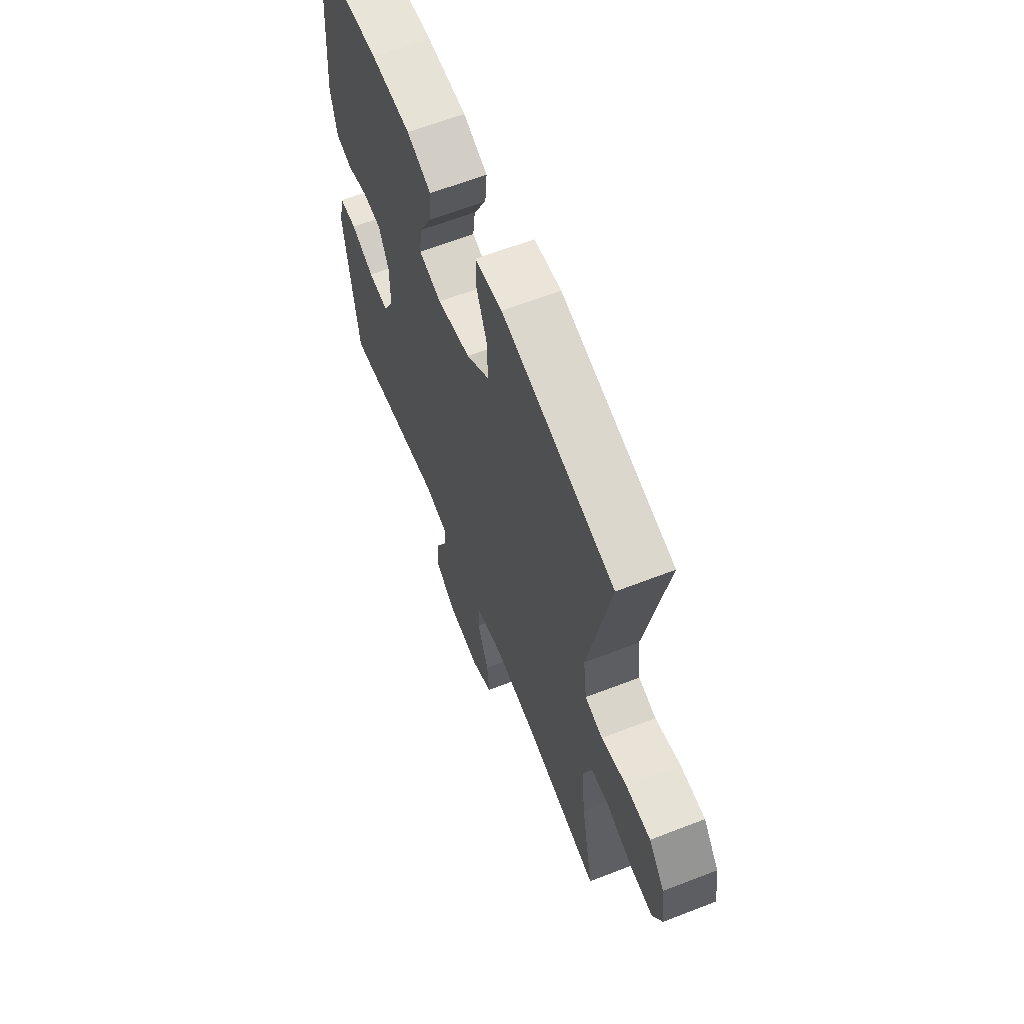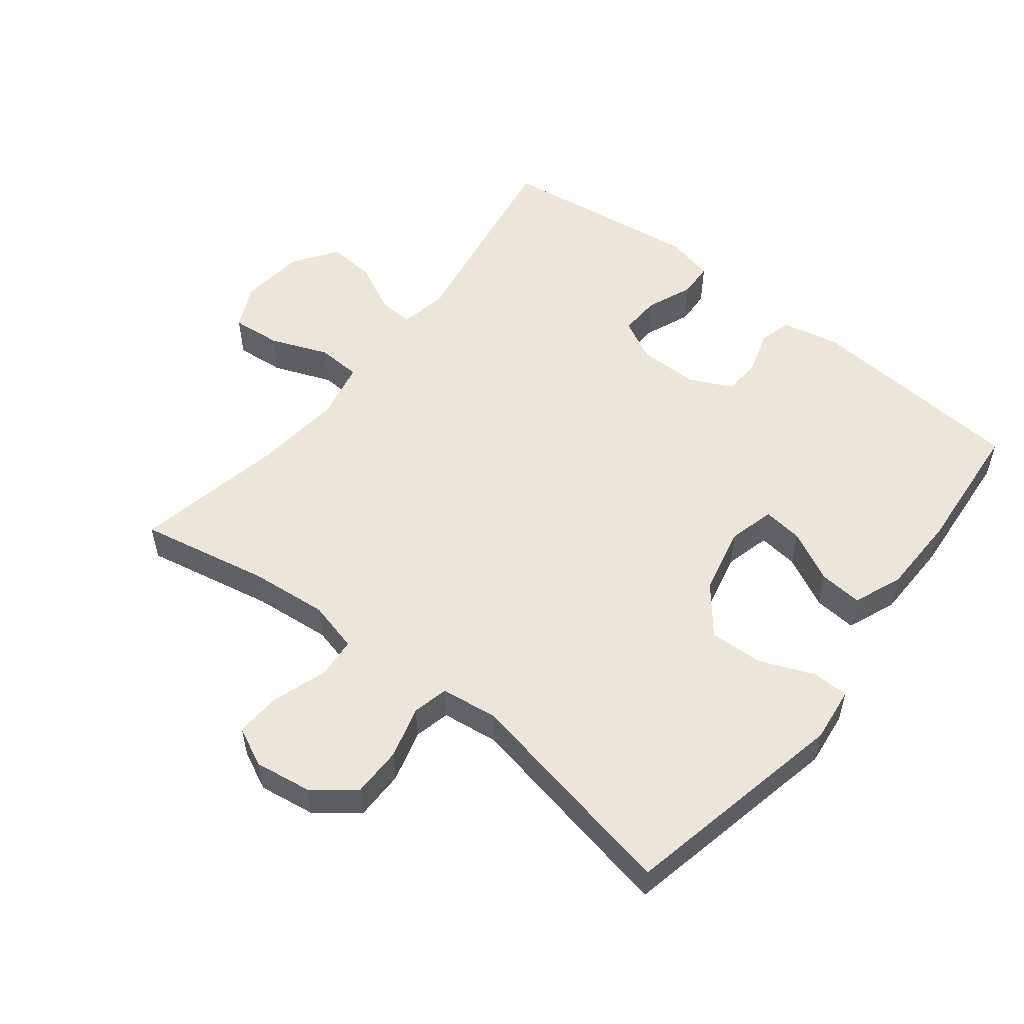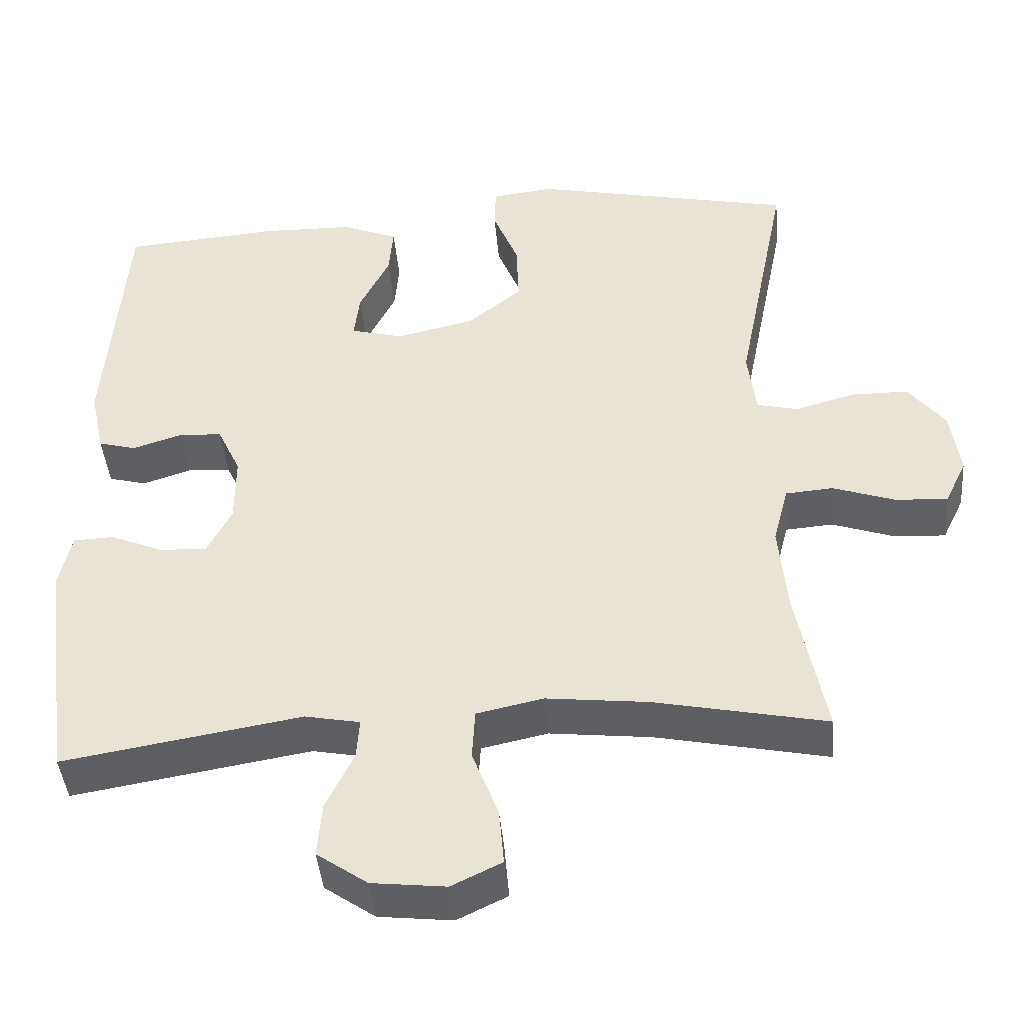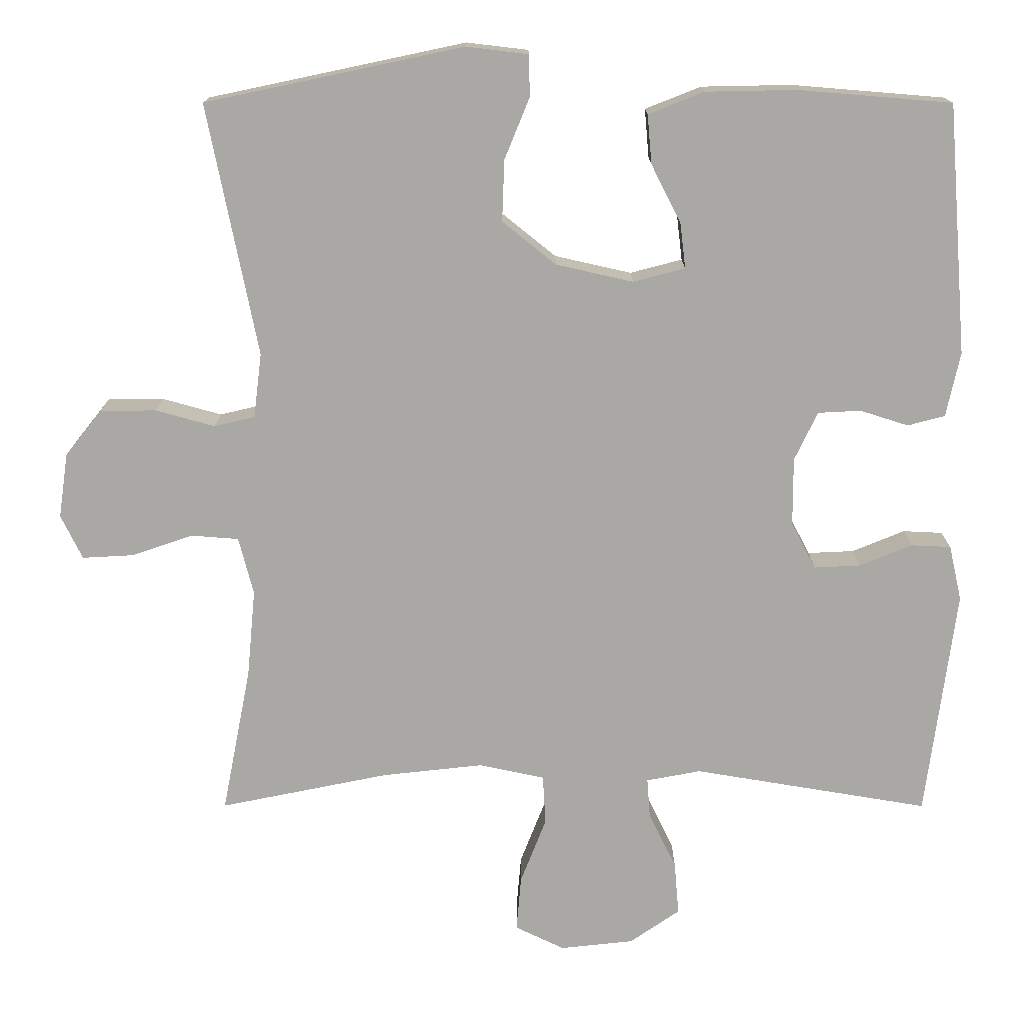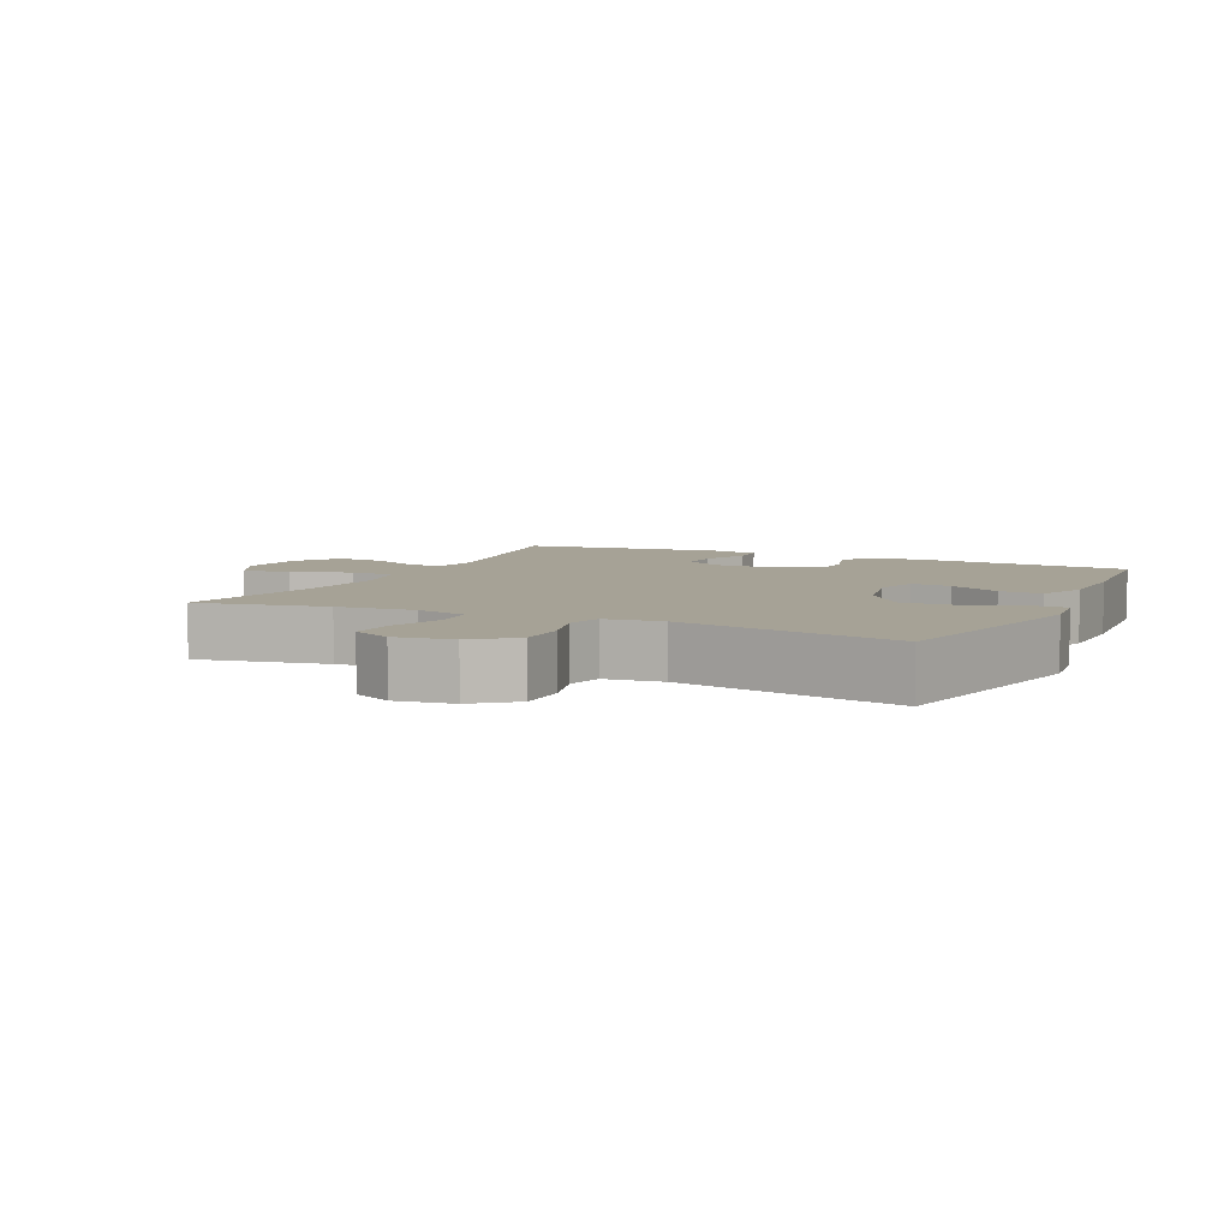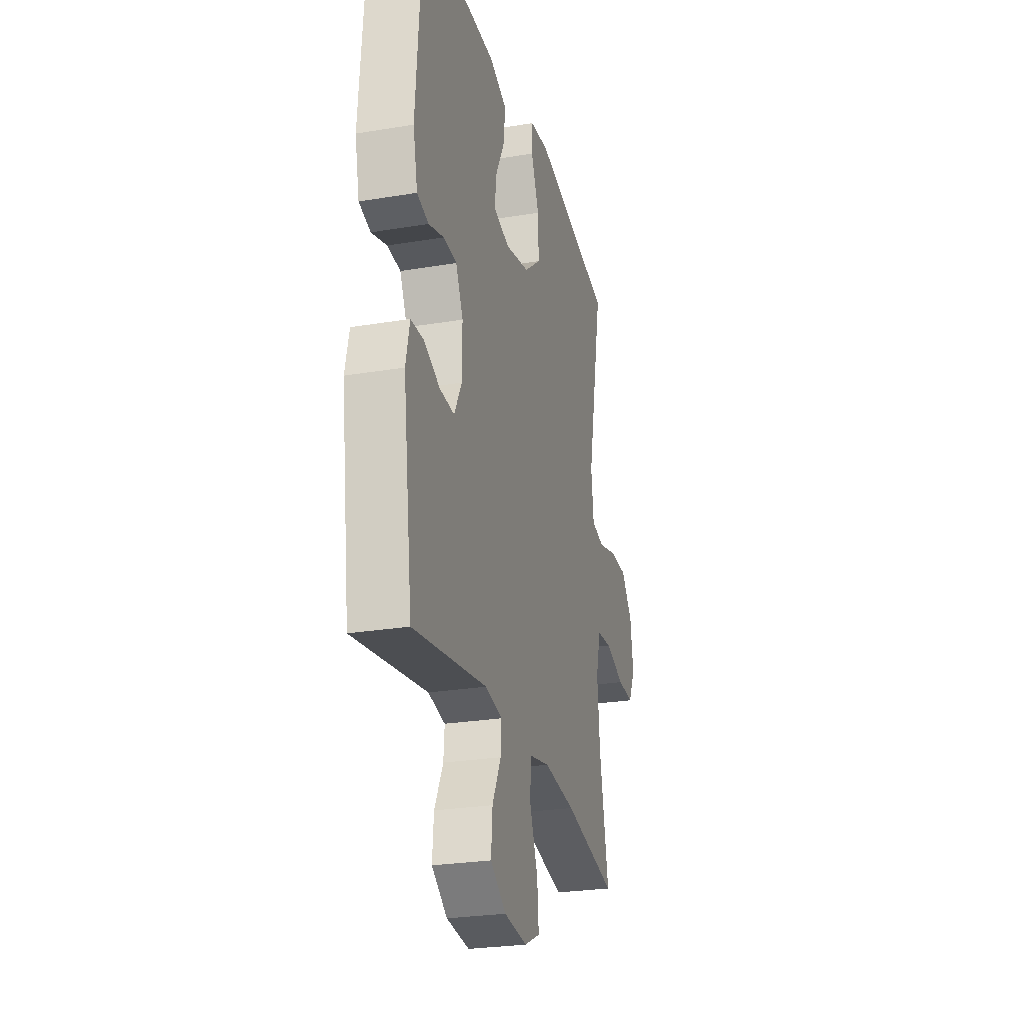
<metadata>
{"format":"obj","ext":"obj","renderer":"f3d","projection":"perspective","resolution":1024,"background":"white","views":[{"elev":62.7,"azim":-111.5,"up":"+Z"},{"elev":54.2,"azim":-52.0,"up":"+Y"},{"elev":-42.4,"azim":-175.1,"up":"+Z"},{"elev":14.8,"azim":0.1,"up":"+Z"},{"elev":6.3,"azim":-64.8,"up":"+Y"},{"elev":-26.1,"azim":104.8,"up":"+Z"}]}
</metadata>
<code>
o path2202_path2202.001
v 0.5606 0.0375 -0.1694
v 0.5435 0.0375 -0.0942
v 0.4898 0.0375 -0.09164
v 0.4182 0.0375 -0.1212
v 0.3549 0.0375 -0.1241
v 0.3216 0.0375 -0.061
v 0.3213 0.0375 0.03153
v 0.3528 0.0375 0.0977
v 0.4111 0.0375 0.1007
v 0.477 0.0375 0.0799
v 0.5276 0.0375 0.0934
v 0.5465 0.0375 0.1811
v 0.5197 0.0375 0.5212
v 0.3109 0.0375 0.5382
v 0.188 0.0375 0.5358
v 0.1122 0.0375 0.5057
v 0.1181 0.0375 0.4394
v 0.1585 0.0375 0.3599
v 0.166 0.0375 0.2985
v 0.09531 0.0375 0.28
v -0.009543 0.0375 0.3036
v -0.08242 0.0375 0.3622
v -0.07936 0.0375 0.4453
v -0.04519 0.0375 0.5288
v -0.04693 0.0375 0.5851
v -0.1311 0.0375 0.5951
v -0.482 0.0375 0.5212
v -0.4135 0.0375 0.1794
v -0.4245 0.0375 0.09144
v -0.4798 0.0375 0.07843
v -0.5599 0.0375 0.1007
v -0.6368 0.0375 0.1004
v -0.6862 0.0375 0.0381
v -0.6989 0.0375 -0.05032
v -0.6698 0.0375 -0.1105
v -0.5998 0.0375 -0.1066
v -0.516 0.0375 -0.07814
v -0.4519 0.0375 -0.08309
v -0.4317 0.0375 -0.1615
v -0.4429 0.0375 -0.2811
v -0.482 0.0375 -0.4808
v -0.2518 0.0375 -0.434
v -0.1142 0.0375 -0.4188
v -0.0248 0.0375 -0.4378
v -0.02089 0.0375 -0.5052
v -0.05597 0.0375 -0.5948
v -0.06253 0.0375 -0.6703
v 0.005019 0.0375 -0.7026
v 0.1047 0.0375 -0.6916
v 0.1727 0.0375 -0.6446
v 0.1665 0.0375 -0.5719
v 0.1291 0.0375 -0.4958
v 0.125 0.0375 -0.4417
v 0.199 0.0375 -0.4277
v 0.5197 0.0375 -0.4808
v 0.5606 -0.0375 -0.1694
v 0.5435 -0.0375 -0.0942
v 0.4898 -0.0375 -0.09164
v 0.4182 -0.0375 -0.1212
v 0.3549 -0.0375 -0.1241
v 0.3216 -0.0375 -0.061
v 0.3213 -0.0375 0.03153
v 0.3528 -0.0375 0.0977
v 0.4111 -0.0375 0.1007
v 0.477 -0.0375 0.0799
v 0.5276 -0.0375 0.0934
v 0.5465 -0.0375 0.1811
v 0.5197 -0.0375 0.5212
v 0.3109 -0.0375 0.5382
v 0.188 -0.0375 0.5358
v 0.1122 -0.0375 0.5057
v 0.1181 -0.0375 0.4394
v 0.1585 -0.0375 0.3599
v 0.166 -0.0375 0.2985
v 0.09531 -0.0375 0.28
v -0.009543 -0.0375 0.3036
v -0.08242 -0.0375 0.3622
v -0.07936 -0.0375 0.4453
v -0.04519 -0.0375 0.5288
v -0.04693 -0.0375 0.5851
v -0.1311 -0.0375 0.5951
v -0.482 -0.0375 0.5212
v -0.4135 -0.0375 0.1794
v -0.4245 -0.0375 0.09144
v -0.4798 -0.0375 0.07843
v -0.5599 -0.0375 0.1007
v -0.6368 -0.0375 0.1004
v -0.6862 -0.0375 0.0381
v -0.6989 -0.0375 -0.05032
v -0.6698 -0.0375 -0.1105
v -0.5998 -0.0375 -0.1066
v -0.516 -0.0375 -0.07814
v -0.4519 -0.0375 -0.08309
v -0.4317 -0.0375 -0.1615
v -0.4429 -0.0375 -0.2811
v -0.482 -0.0375 -0.4808
v -0.2518 -0.0375 -0.434
v -0.1142 -0.0375 -0.4188
v -0.0248 -0.0375 -0.4378
v -0.02089 -0.0375 -0.5052
v -0.05597 -0.0375 -0.5948
v -0.06253 -0.0375 -0.6703
v 0.005019 -0.0375 -0.7026
v 0.1047 -0.0375 -0.6916
v 0.1727 -0.0375 -0.6446
v 0.1665 -0.0375 -0.5719
v 0.1291 -0.0375 -0.4958
v 0.125 -0.0375 -0.4417
v 0.199 -0.0375 -0.4277
v 0.5197 -0.0375 -0.4808
v 0.5606 0.0375 -0.1694
v 0.5435 0.0375 -0.0942
v 0.5435 0.0375 -0.0942
v 0.5276 0.0375 0.0934
v 0.5276 0.0375 0.0934
v 0.5465 0.0375 0.1811
v 0.4898 0.0375 -0.09164
v 0.477 0.0375 0.0799
v 0.5197 0.0375 -0.4808
v 0.5197 0.0375 -0.4808
v 0.5197 0.0375 0.5212
v 0.5197 0.0375 0.5212
v 0.4182 0.0375 -0.1212
v 0.4111 0.0375 0.1007
v 0.3109 0.0375 0.5382
v 0.3549 0.0375 -0.1241
v 0.3549 0.0375 -0.1241
v 0.3528 0.0375 0.0977
v 0.3528 0.0375 0.0977
v 0.3216 0.0375 -0.061
v 0.3213 0.0375 0.03153
v 0.199 0.0375 -0.4277
v 0.188 0.0375 0.5358
v 0.125 0.0375 -0.4417
v 0.125 0.0375 -0.4417
v 0.1585 0.0375 0.3599
v 0.166 0.0375 0.2985
v 0.166 0.0375 0.2985
v 0.1122 0.0375 0.5057
v 0.1122 0.0375 0.5057
v 0.1047 0.0375 -0.6916
v 0.1727 0.0375 -0.6446
v 0.1727 0.0375 -0.6446
v 0.1665 0.0375 -0.5719
v 0.1291 0.0375 -0.4958
v 0.09531 0.0375 0.28
v 0.1181 0.0375 0.4394
v 0.005019 0.0375 -0.7026
v -0.009543 0.0375 0.3036
v -0.06253 0.0375 -0.6703
v -0.06253 0.0375 -0.6703
v -0.0248 0.0375 -0.4378
v -0.0248 0.0375 -0.4378
v -0.02089 0.0375 -0.5052
v -0.08242 0.0375 0.3622
v -0.05597 0.0375 -0.5948
v -0.1142 0.0375 -0.4188
v -0.07936 0.0375 0.4453
v -0.04519 0.0375 0.5288
v -0.04693 0.0375 0.5851
v -0.04693 0.0375 0.5851
v -0.1311 0.0375 0.5951
v -0.2518 0.0375 -0.434
v -0.482 0.0375 -0.4808
v -0.482 0.0375 -0.4808
v -0.4317 0.0375 -0.1615
v -0.4429 0.0375 -0.2811
v -0.4135 0.0375 0.1794
v -0.4245 0.0375 0.09144
v -0.4245 0.0375 0.09144
v -0.4798 0.0375 0.07843
v -0.4519 0.0375 -0.08309
v -0.4519 0.0375 -0.08309
v -0.516 0.0375 -0.07814
v -0.482 0.0375 0.5212
v -0.482 0.0375 0.5212
v -0.5599 0.0375 0.1007
v -0.5998 0.0375 -0.1066
v -0.6368 0.0375 0.1004
v -0.6698 0.0375 -0.1105
v -0.6698 0.0375 -0.1105
v -0.6862 0.0375 0.0381
v -0.6989 0.0375 -0.05032
v 0.5606 -0.0375 -0.1694
v 0.5435 -0.0375 -0.0942
v 0.5435 -0.0375 -0.0942
v 0.5276 -0.0375 0.0934
v 0.5276 -0.0375 0.0934
v 0.5465 -0.0375 0.1811
v 0.4898 -0.0375 -0.09164
v 0.477 -0.0375 0.0799
v 0.5197 -0.0375 -0.4808
v 0.5197 -0.0375 -0.4808
v 0.5197 -0.0375 0.5212
v 0.5197 -0.0375 0.5212
v 0.4182 -0.0375 -0.1212
v 0.4111 -0.0375 0.1007
v 0.3109 -0.0375 0.5382
v 0.3549 -0.0375 -0.1241
v 0.3549 -0.0375 -0.1241
v 0.3528 -0.0375 0.0977
v 0.3528 -0.0375 0.0977
v 0.3216 -0.0375 -0.061
v 0.3213 -0.0375 0.03153
v 0.199 -0.0375 -0.4277
v 0.188 -0.0375 0.5358
v 0.125 -0.0375 -0.4417
v 0.125 -0.0375 -0.4417
v 0.1585 -0.0375 0.3599
v 0.166 -0.0375 0.2985
v 0.166 -0.0375 0.2985
v 0.1122 -0.0375 0.5057
v 0.1122 -0.0375 0.5057
v 0.1047 -0.0375 -0.6916
v 0.1727 -0.0375 -0.6446
v 0.1727 -0.0375 -0.6446
v 0.1665 -0.0375 -0.5719
v 0.1291 -0.0375 -0.4958
v 0.09531 -0.0375 0.28
v 0.1181 -0.0375 0.4394
v 0.005019 -0.0375 -0.7026
v -0.009543 -0.0375 0.3036
v -0.06253 -0.0375 -0.6703
v -0.06253 -0.0375 -0.6703
v -0.0248 -0.0375 -0.4378
v -0.0248 -0.0375 -0.4378
v -0.02089 -0.0375 -0.5052
v -0.08242 -0.0375 0.3622
v -0.05597 -0.0375 -0.5948
v -0.1142 -0.0375 -0.4188
v -0.07936 -0.0375 0.4453
v -0.04519 -0.0375 0.5288
v -0.04693 -0.0375 0.5851
v -0.04693 -0.0375 0.5851
v -0.1311 -0.0375 0.5951
v -0.2518 -0.0375 -0.434
v -0.482 -0.0375 -0.4808
v -0.482 -0.0375 -0.4808
v -0.4317 -0.0375 -0.1615
v -0.4429 -0.0375 -0.2811
v -0.4135 -0.0375 0.1794
v -0.4245 -0.0375 0.09144
v -0.4245 -0.0375 0.09144
v -0.4798 -0.0375 0.07843
v -0.4519 -0.0375 -0.08309
v -0.4519 -0.0375 -0.08309
v -0.516 -0.0375 -0.07814
v -0.482 -0.0375 0.5212
v -0.482 -0.0375 0.5212
v -0.5599 -0.0375 0.1007
v -0.5998 -0.0375 -0.1066
v -0.6368 -0.0375 0.1004
v -0.6698 -0.0375 -0.1105
v -0.6698 -0.0375 -0.1105
v -0.6862 -0.0375 0.0381
v -0.6989 -0.0375 -0.05032
f 210 204 201
f 247 250 255
f 250 247 244
f 251 256 253
f 220 206 212
f 247 255 251
f 198 210 189
f 217 214 215
f 206 209 198
f 189 210 197
f 256 251 255
f 236 240 237
f 242 239 222
f 190 184 185
f 197 210 201
f 241 228 248
f 196 184 190
f 217 229 214
f 225 227 207
f 207 205 203
f 184 196 192
f 203 225 207
f 230 239 236
f 192 196 199
f 245 239 242
f 219 204 210
f 244 245 242
f 245 244 247
f 239 230 222
f 219 203 204
f 207 227 218
f 232 235 231
f 231 248 228
f 221 229 223
f 203 230 225
f 242 222 241
f 252 255 250
f 189 191 187
f 203 205 199
f 192 199 205
f 228 241 222
f 222 203 219
f 189 197 191
f 198 189 194
f 218 227 217
f 214 229 221
f 233 235 232
f 235 248 231
f 227 229 217
f 209 210 198
f 222 230 203
f 240 236 239
f 209 206 220
f 1 113 186 56
f 115 12 67 188
f 2 3 58 57
f 10 11 66 65
f 120 1 56 193
f 12 122 195 67
f 3 4 59 58
f 9 10 65 64
f 13 14 69 68
f 4 127 200 59
f 129 9 64 202
f 5 6 61 60
f 7 8 63 62
f 6 7 62 61
f 54 55 110 109
f 14 15 70 69
f 135 54 109 208
f 18 138 211 73
f 15 140 213 70
f 49 143 216 104
f 50 51 106 105
f 51 52 107 106
f 19 20 75 74
f 17 18 73 72
f 16 17 72 71
f 52 53 108 107
f 48 49 104 103
f 20 21 76 75
f 151 48 103 224
f 153 45 100 226
f 21 22 77 76
f 46 47 102 101
f 45 46 101 100
f 43 44 99 98
f 23 24 79 78
f 24 161 234 79
f 25 26 81 80
f 22 23 78 77
f 42 43 98 97
f 165 42 97 238
f 39 40 95 94
f 28 170 243 83
f 29 30 85 84
f 173 39 94 246
f 37 38 93 92
f 176 28 83 249
f 26 27 82 81
f 40 41 96 95
f 30 31 86 85
f 36 37 92 91
f 31 32 87 86
f 181 36 91 254
f 32 33 88 87
f 34 35 90 89
f 33 34 89 88
f 137 128 131
f 174 182 177
f 177 171 174
f 178 180 183
f 147 139 133
f 174 178 182
f 125 116 137
f 144 142 141
f 133 125 136
f 116 124 137
f 183 182 178
f 163 164 167
f 169 149 166
f 117 112 111
f 124 128 137
f 168 175 155
f 123 117 111
f 144 141 156
f 152 134 154
f 134 130 132
f 111 119 123
f 130 134 152
f 157 163 166
f 119 126 123
f 172 169 166
f 146 137 131
f 171 169 172
f 172 174 171
f 166 149 157
f 146 131 130
f 134 145 154
f 159 158 162
f 158 155 175
f 148 150 156
f 130 152 157
f 169 168 149
f 179 177 182
f 116 114 118
f 130 126 132
f 119 132 126
f 155 149 168
f 149 146 130
f 116 118 124
f 125 121 116
f 145 144 154
f 141 148 156
f 160 159 162
f 162 158 175
f 154 144 156
f 136 125 137
f 149 130 157
f 167 166 163
f 136 147 133

</code>
